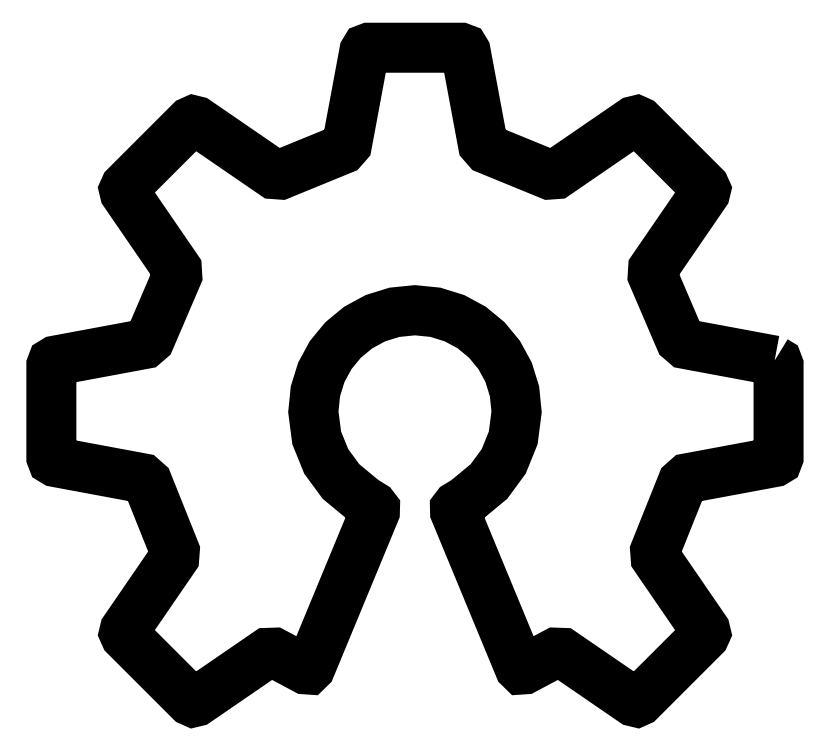
<metadata>
{"format":"dxf","ext":"dxf","renderer":"ezdxf+matplotlib","layout":"modelspace","background":"white","min_lineweight":24,"dpi":150}
</metadata>
<code>
0
SECTION
2
ENTITIES
0
LWPOLYLINE
8
0
90
110
70
0
10
137.7
20
74.74
30
0
10
121.4
20
77.77
30
0
10
120.4
20
78.61
30
0
10
115.4
20
90.27
30
0
10
115.5
20
91.53
30
0
10
125
20
105.4
30
0
10
125.1
20
106
30
0
10
124.9
20
106.5
30
0
10
113
20
118.4
30
0
10
112.5
20
118.6
30
0
10
111.9
20
118.5
30
0
10
97.78
20
108.8
30
0
10
96.52
20
108.7
30
0
10
85.21
20
113.4
30
0
10
84.37
20
114.3
30
0
10
81.23
20
131.2
30
0
10
80.92
20
131.7
30
0
10
80.36
20
131.9
30
0
10
63.57
20
131.9
30
0
10
63.01
20
131.7
30
0
10
62.7
20
131.2
30
0
10
59.56
20
114.3
30
0
10
58.72
20
113.4
30
0
10
47.41
20
108.7
30
0
10
46.15
20
108.8
30
0
10
32.05
20
118.5
30
0
10
31.47
20
118.6
30
0
10
30.92
20
118.4
30
0
10
19.05
20
106.5
30
0
10
18.8
20
106
30
0
10
18.94
20
105.4
30
0
10
28.45
20
91.53
30
0
10
28.53
20
90.27
30
0
10
23.53
20
78.61
30
0
10
22.56
20
77.77
30
0
10
6.247
20
74.74
30
0
10
5.736
20
74.43
30
0
10
5.523
20
73.87
30
0
10
5.524
20
57.08
30
0
10
5.737
20
56.52
30
0
10
6.248
20
56.21
30
0
10
22.16
20
53.25
30
0
10
23.11
20
52.41
30
0
10
28.08
20
40
30
0
10
27.98
20
38.73
30
0
10
18.94
20
25.56
30
0
10
18.8
20
24.98
30
0
10
19.05
20
24.43
30
0
10
30.92
20
12.56
30
0
10
31.47
20
12.31
30
0
10
32.05
20
12.45
30
0
10
44.99
20
21.33
30
0
10
46.23
20
21.38
30
0
10
51.93
20
18.33
30
0
10
52.48
20
18.29
30
0
10
52.87
20
18.67
30
0
10
64.64
20
47.11
30
0
10
64.65
20
47.7
30
0
10
64.29
20
48.17
30
0
10
62.87
20
49.04
30
0
10
61.96
20
49.73
30
0
10
58.45
20
52.65
30
0
10
55.75
20
56.33
30
0
10
54.01
20
60.62
30
0
10
53.39
20
65.38
30
0
10
53.77
20
69.12
30
0
10
54.85
20
72.61
30
0
10
56.56
20
75.76
30
0
10
58.83
20
78.51
30
0
10
61.58
20
80.78
30
0
10
64.73
20
82.49
30
0
10
68.22
20
83.57
30
0
10
71.96
20
83.95
30
0
10
75.71
20
83.57
30
0
10
79.19
20
82.49
30
0
10
82.34
20
80.78
30
0
10
85.09
20
78.51
30
0
10
87.36
20
75.76
30
0
10
89.07
20
72.61
30
0
10
90.15
20
69.12
30
0
10
90.53
20
65.38
30
0
10
89.92
20
60.62
30
0
10
88.18
20
56.33
30
0
10
85.47
20
52.65
30
0
10
81.96
20
49.73
30
0
10
81.06
20
49.04
30
0
10
79.63
20
48.17
30
0
10
79.27
20
47.7
30
0
10
79.29
20
47.11
30
0
10
91.05
20
18.67
30
0
10
91.44
20
18.29
30
0
10
91.99
20
18.33
30
0
10
97.7
20
21.38
30
0
10
98.94
20
21.33
30
0
10
111.9
20
12.45
30
0
10
112.5
20
12.31
30
0
10
113
20
12.56
30
0
10
124.9
20
24.43
30
0
10
125.1
20
24.97
30
0
10
125
20
25.56
30
0
10
115.9
20
38.73
30
0
10
115.9
20
40
30
0
10
120.8
20
52.41
30
0
10
121.8
20
53.24
30
0
10
137.7
20
56.21
30
0
10
138.2
20
56.52
30
0
10
138.4
20
57.08
30
0
10
138.4
20
73.87
30
0
10
138.2
20
74.43
30
0
10
137.7
20
74.74
30
0
0
ENDSEC
0
EOF

</code>
